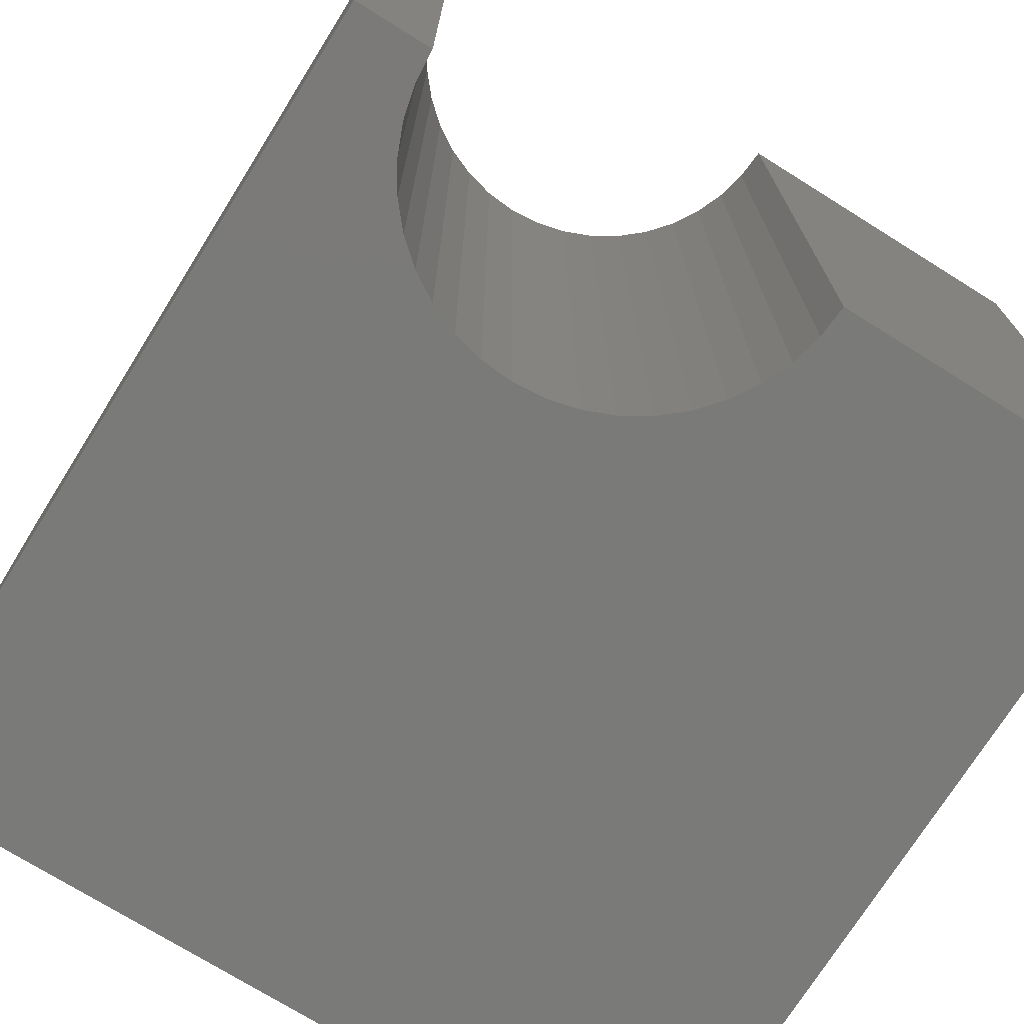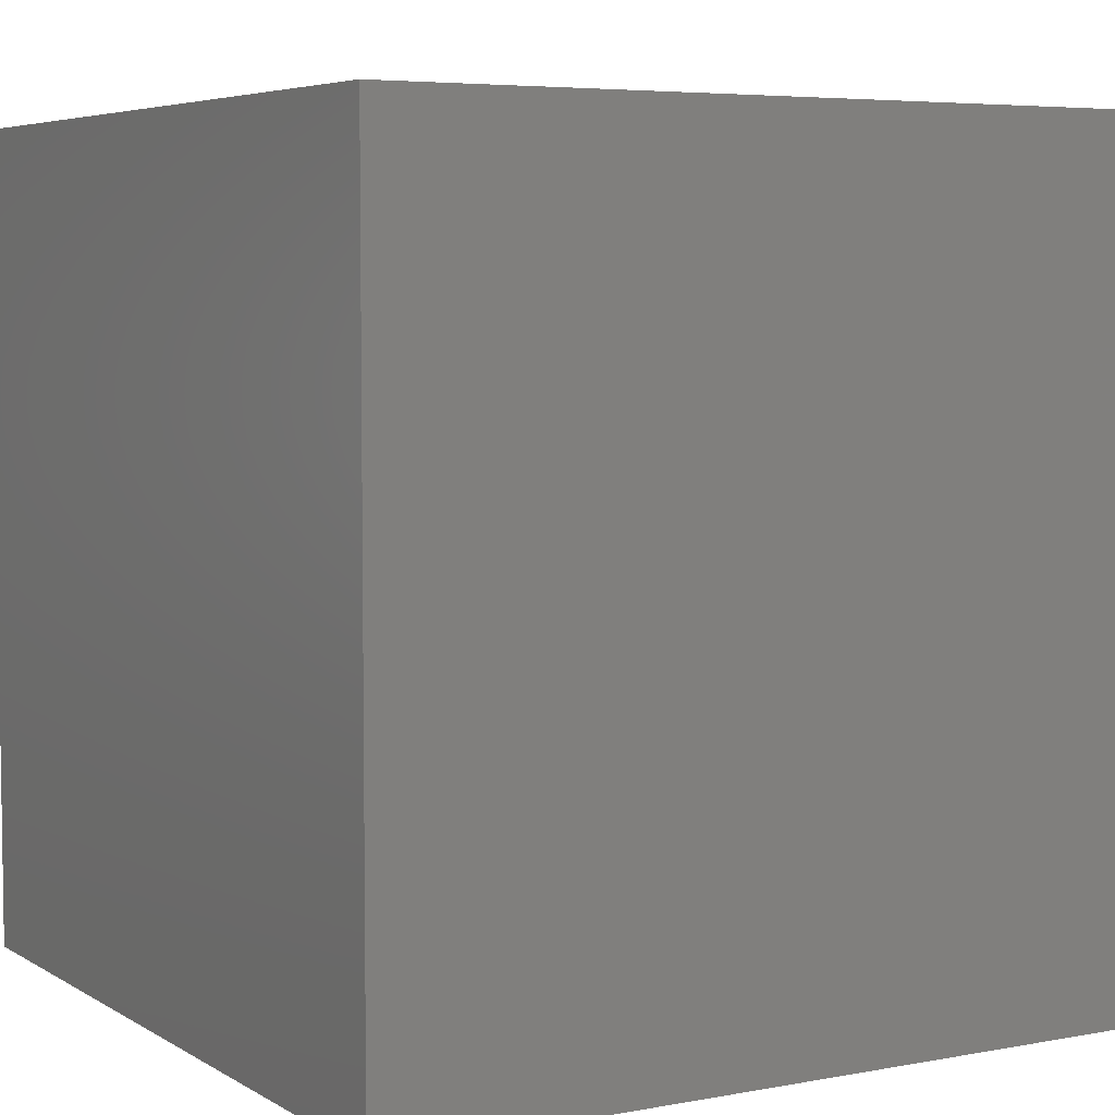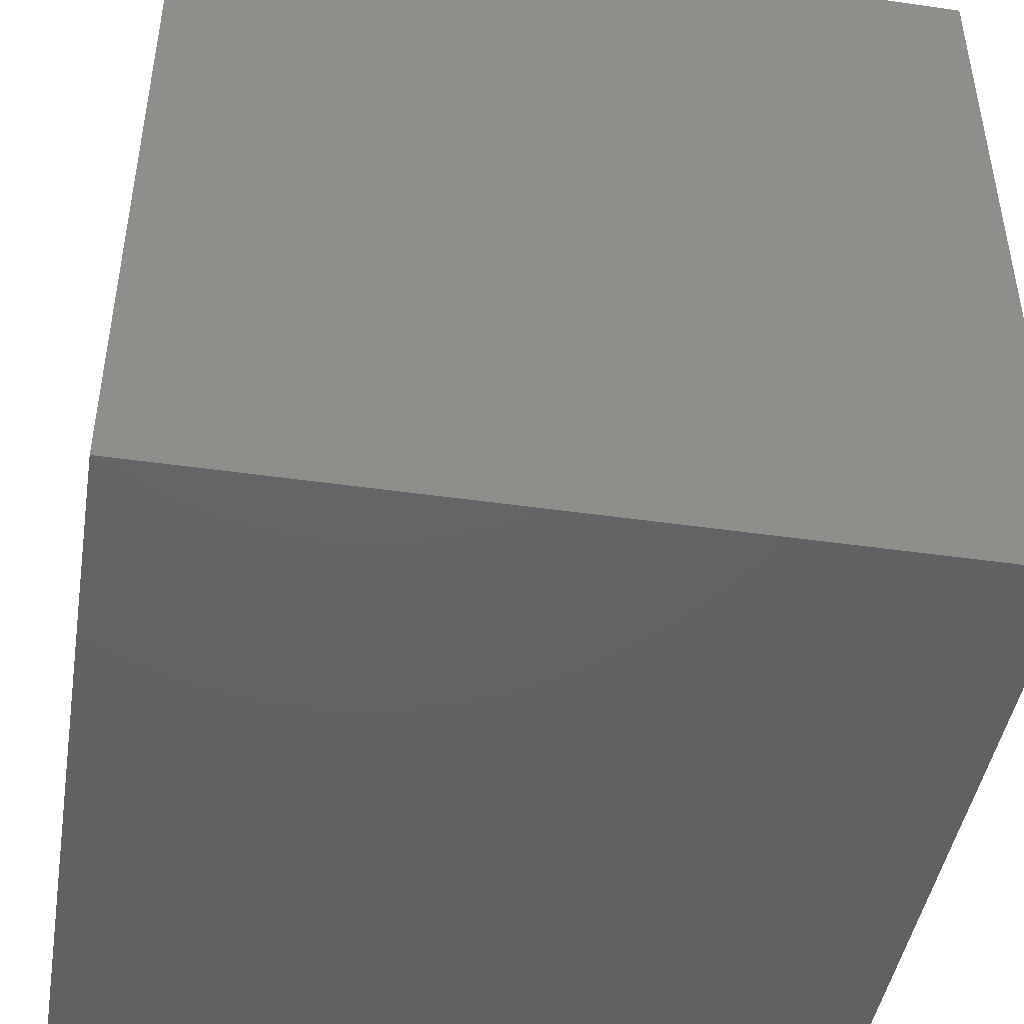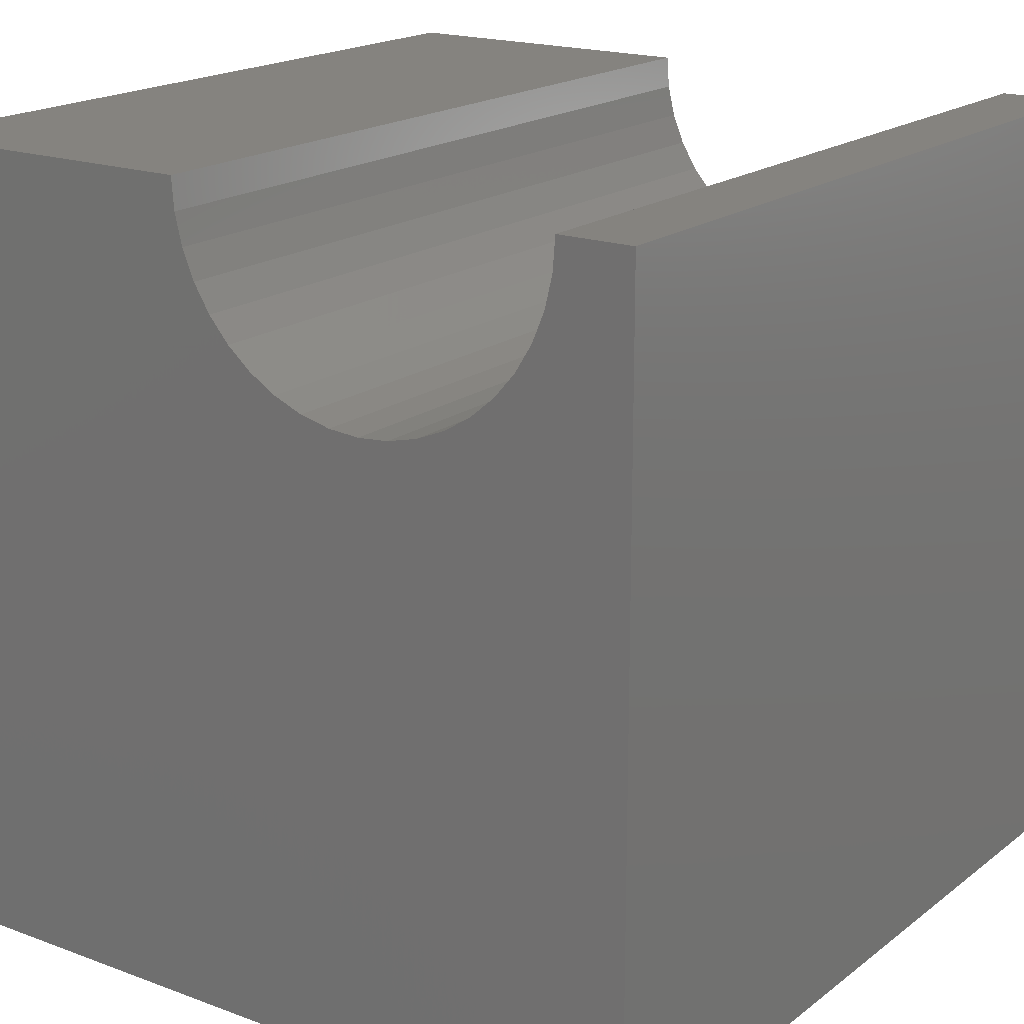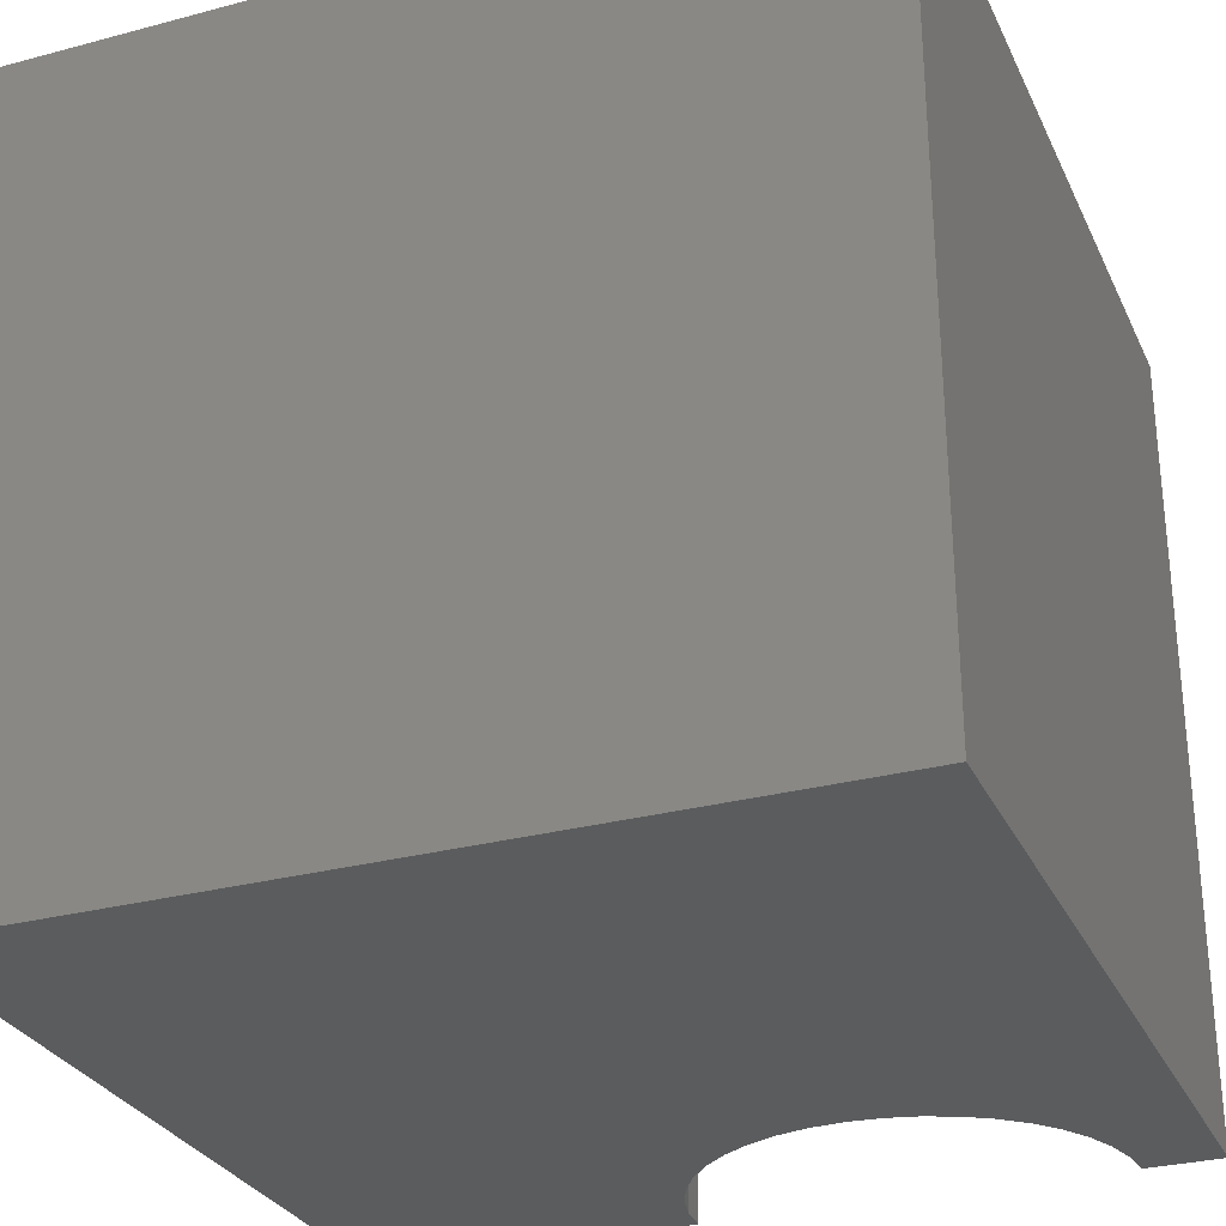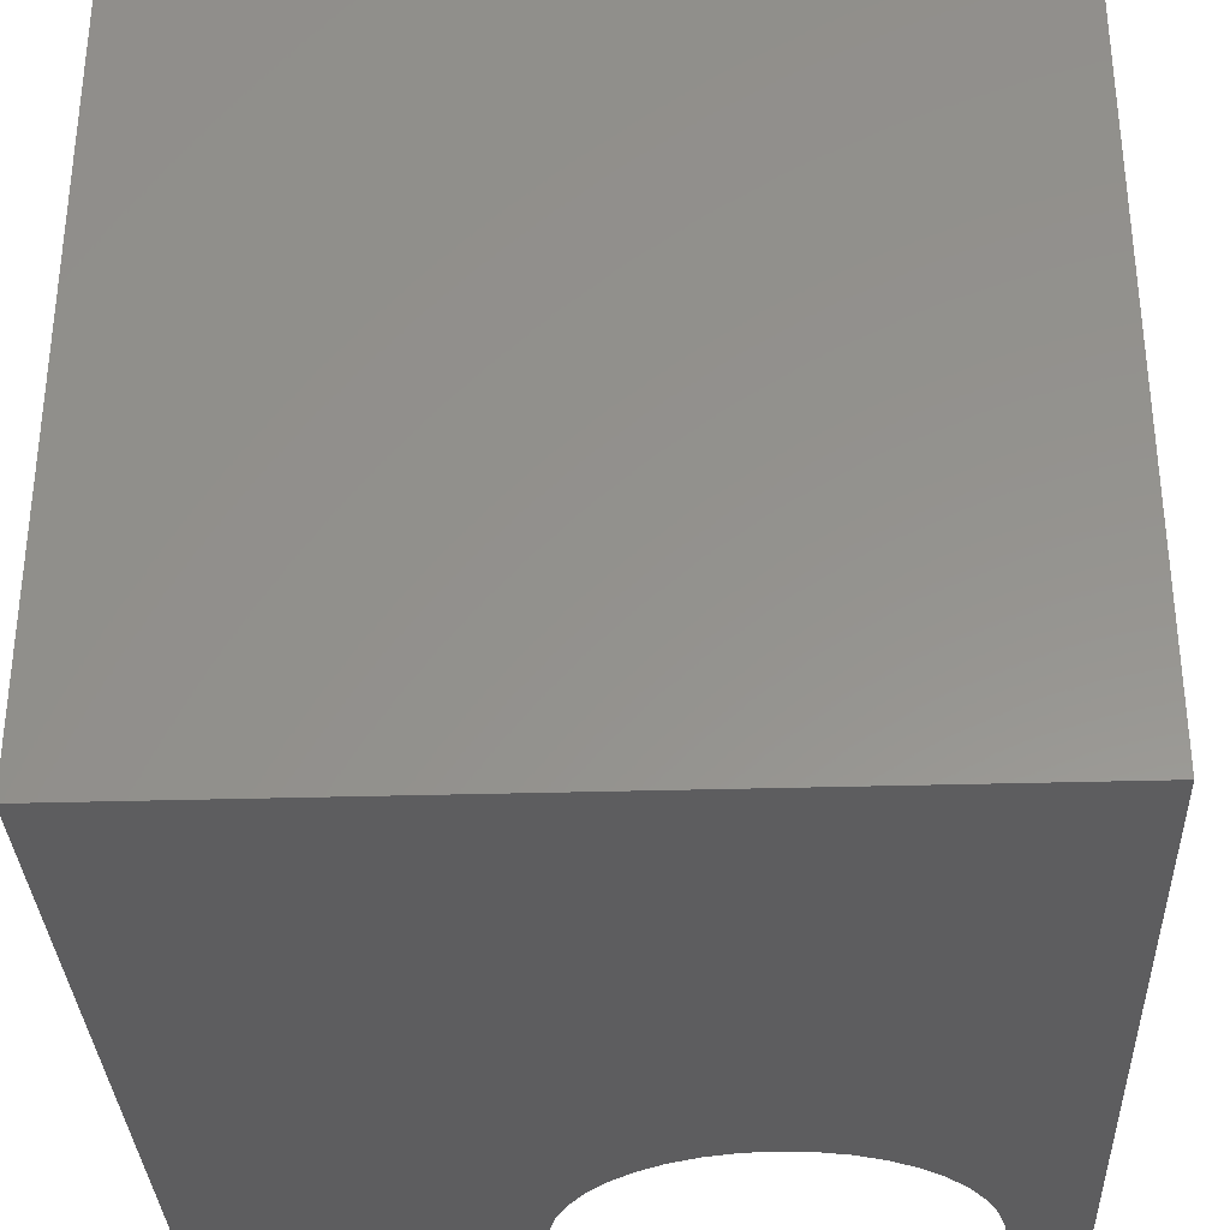
<metadata>
{"format":"stl","ext":"stl","renderer":"f3d","projection":"perspective","resolution":1024,"background":"white","views":[{"elev":-73.2,"azim":-32.0,"up":"+Y"},{"elev":5.4,"azim":149.7,"up":"+Y"},{"elev":-45.2,"azim":-99.4,"up":"+Z"},{"elev":18.5,"azim":-144.6,"up":"+Z"},{"elev":-29.3,"azim":-158.5,"up":"+Y"},{"elev":-33.0,"azim":-177.7,"up":"+Y"}]}
</metadata>
<code>
# stl→obj: 50 verts, 96 faces
v 0.9298 10 10
v 0 10 10
v 0.9298 0 10
v 0 0 10
v 0 10 0
v 0 0 0
v 5.947 0 10
v 10 0 10
v 5.947 10 10
v 10 10 10
v 10 10 0
v 10 0 0
v 5.916 10 9.608
v 5.673 10 8.861
v 5.824 10 9.225
v 1.409 10 8.526
v 1.664 10 8.226
v 4.913 10 7.971
v 4.577 10 7.765
v 4.213 10 7.614
v 5.212 10 8.226
v 5.468 10 8.526
v 0.9607 10 9.608
v 1.053 10 9.225
v 1.203 10 8.861
v 1.964 10 7.971
v 2.299 10 7.765
v 2.663 10 7.614
v 3.046 10 7.522
v 3.438 10 7.491
v 3.831 10 7.522
v 0.9607 0 9.608
v 5.916 0 9.608
v 5.824 0 9.225
v 5.673 0 8.861
v 5.468 0 8.526
v 5.212 0 8.226
v 4.913 0 7.971
v 4.577 0 7.765
v 3.046 0 7.522
v 2.663 0 7.614
v 4.213 0 7.614
v 3.831 0 7.522
v 3.438 0 7.491
v 2.299 0 7.765
v 1.964 0 7.971
v 1.664 0 8.226
v 1.409 0 8.526
v 1.203 0 8.861
v 1.053 0 9.225
f 1 2 3
f 3 2 4
f 2 5 4
f 4 5 6
f 7 8 9
f 9 8 10
f 11 10 12
f 12 10 8
f 5 11 6
f 6 11 12
f 13 9 10
f 11 14 10
f 10 14 15
f 10 15 13
f 16 17 5
f 18 11 19
f 19 11 20
f 18 21 11
f 11 21 22
f 11 22 14
f 1 23 2
f 2 23 24
f 2 24 5
f 5 24 25
f 5 25 16
f 17 26 5
f 5 26 27
f 5 27 28
f 28 29 5
f 5 29 30
f 5 30 11
f 11 30 31
f 11 31 20
f 32 3 4
f 7 33 8
f 8 33 34
f 8 34 12
f 12 34 35
f 12 35 36
f 36 37 12
f 12 37 38
f 12 38 39
f 40 41 6
f 39 42 12
f 12 42 43
f 12 43 6
f 6 43 44
f 6 44 40
f 41 45 6
f 6 45 46
f 6 46 47
f 47 48 6
f 6 48 49
f 6 49 4
f 4 49 50
f 4 50 32
f 7 9 13
f 7 13 33
f 33 13 15
f 33 15 34
f 34 15 14
f 34 14 35
f 35 14 22
f 35 22 36
f 36 22 21
f 36 21 37
f 37 21 18
f 37 18 38
f 38 18 19
f 38 19 39
f 39 19 20
f 39 20 42
f 42 20 31
f 42 31 43
f 43 31 30
f 43 30 44
f 44 30 29
f 44 29 40
f 40 29 28
f 40 28 41
f 41 28 27
f 41 27 45
f 45 27 26
f 45 26 46
f 46 26 17
f 46 17 47
f 47 17 16
f 47 16 48
f 48 16 25
f 48 25 49
f 49 25 24
f 49 24 50
f 50 24 23
f 50 23 32
f 32 23 1
f 32 1 3

</code>
